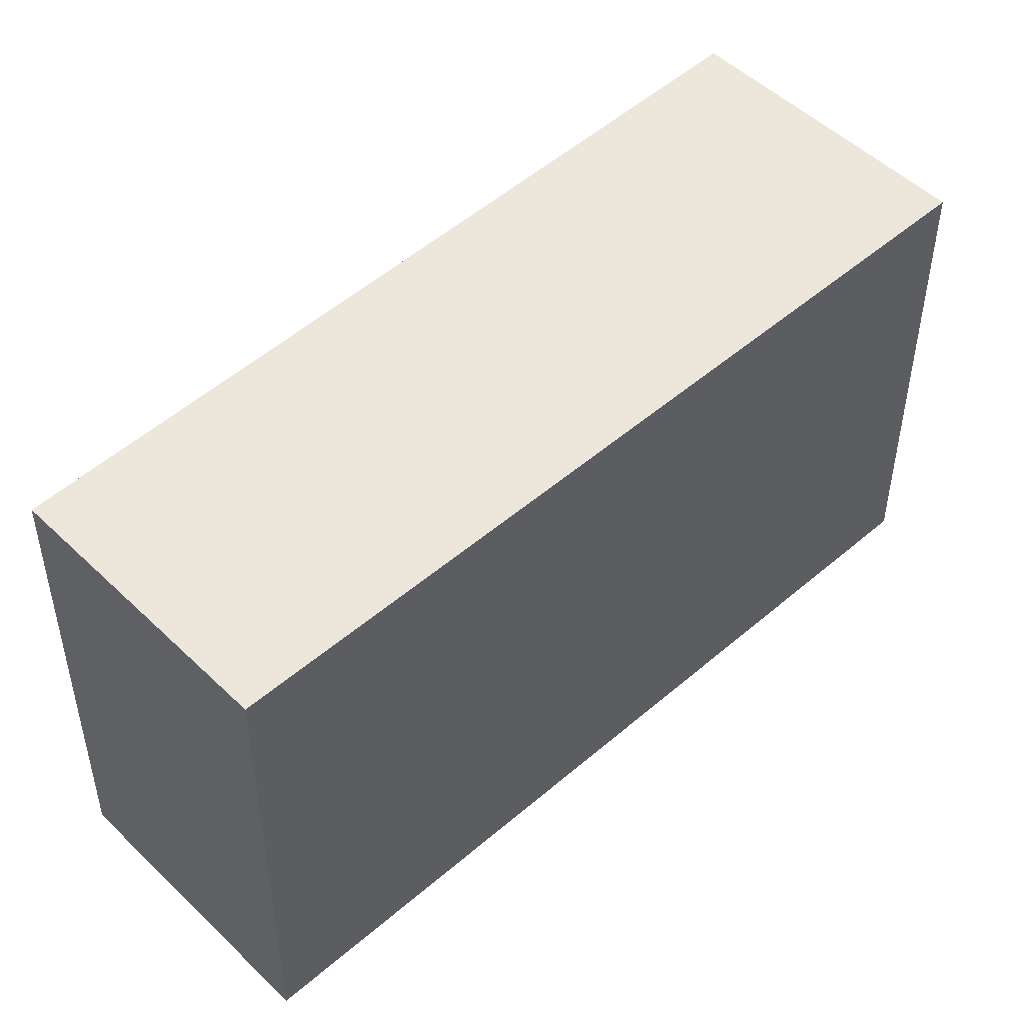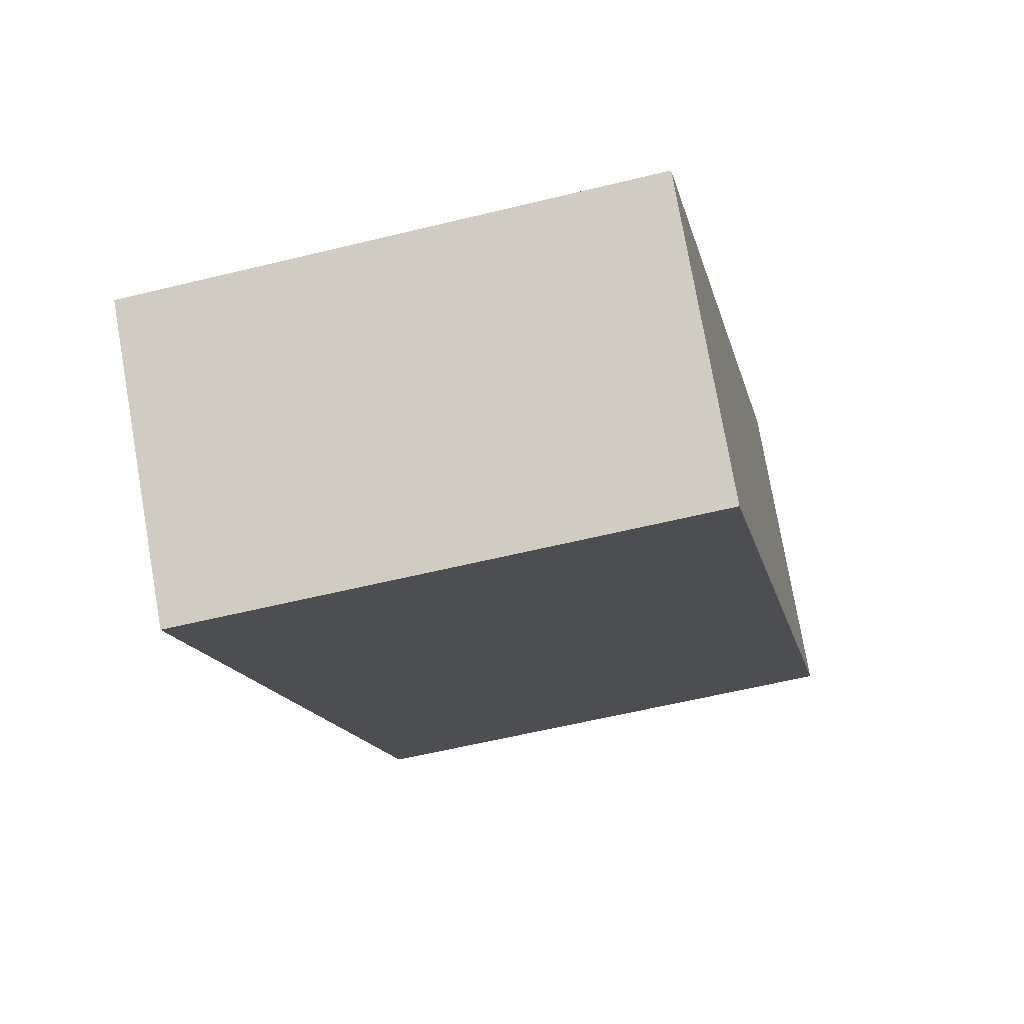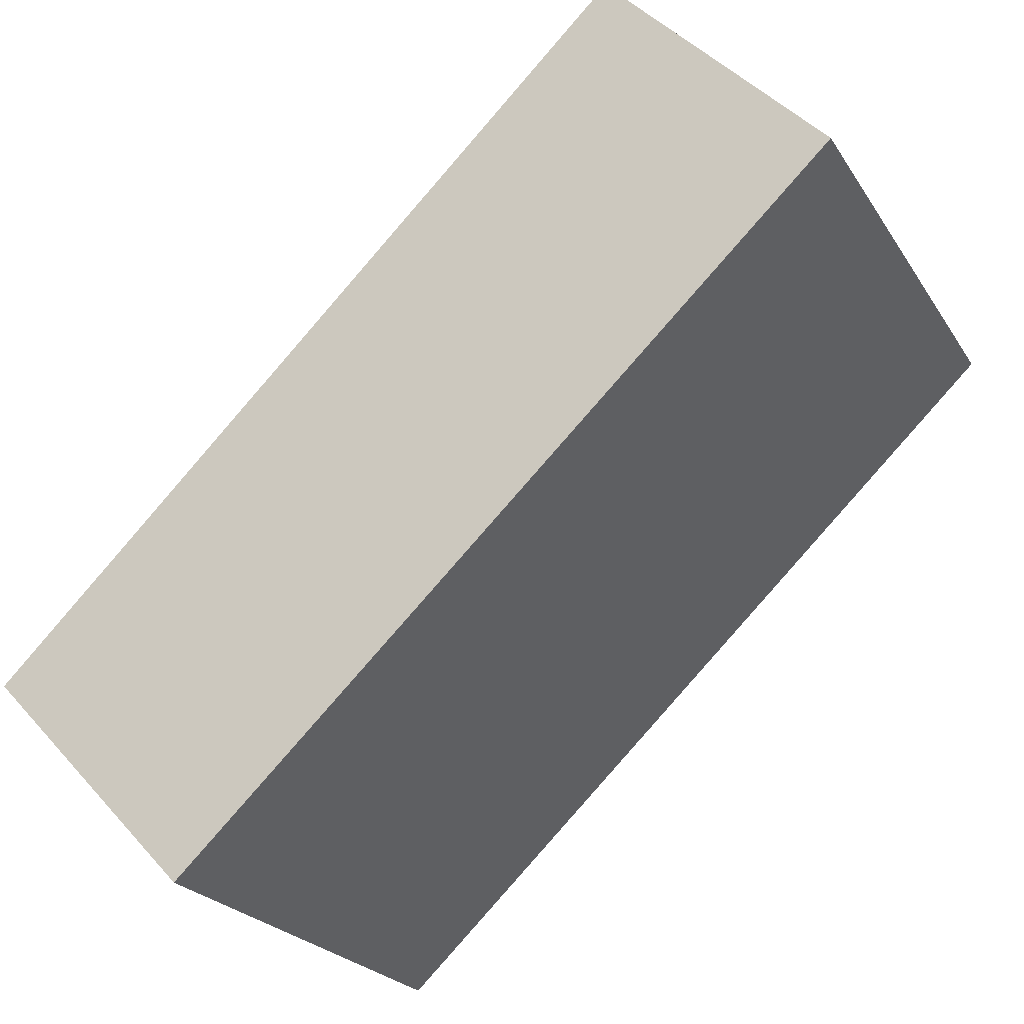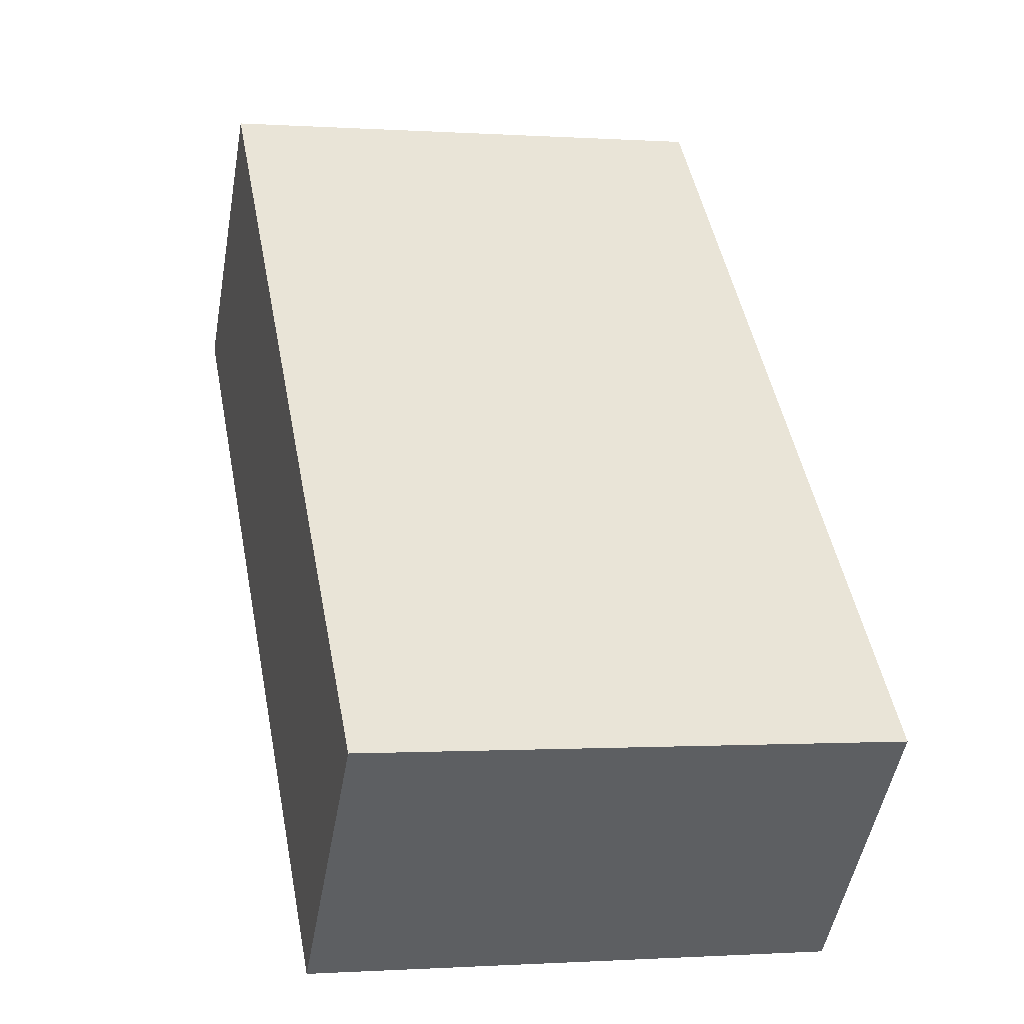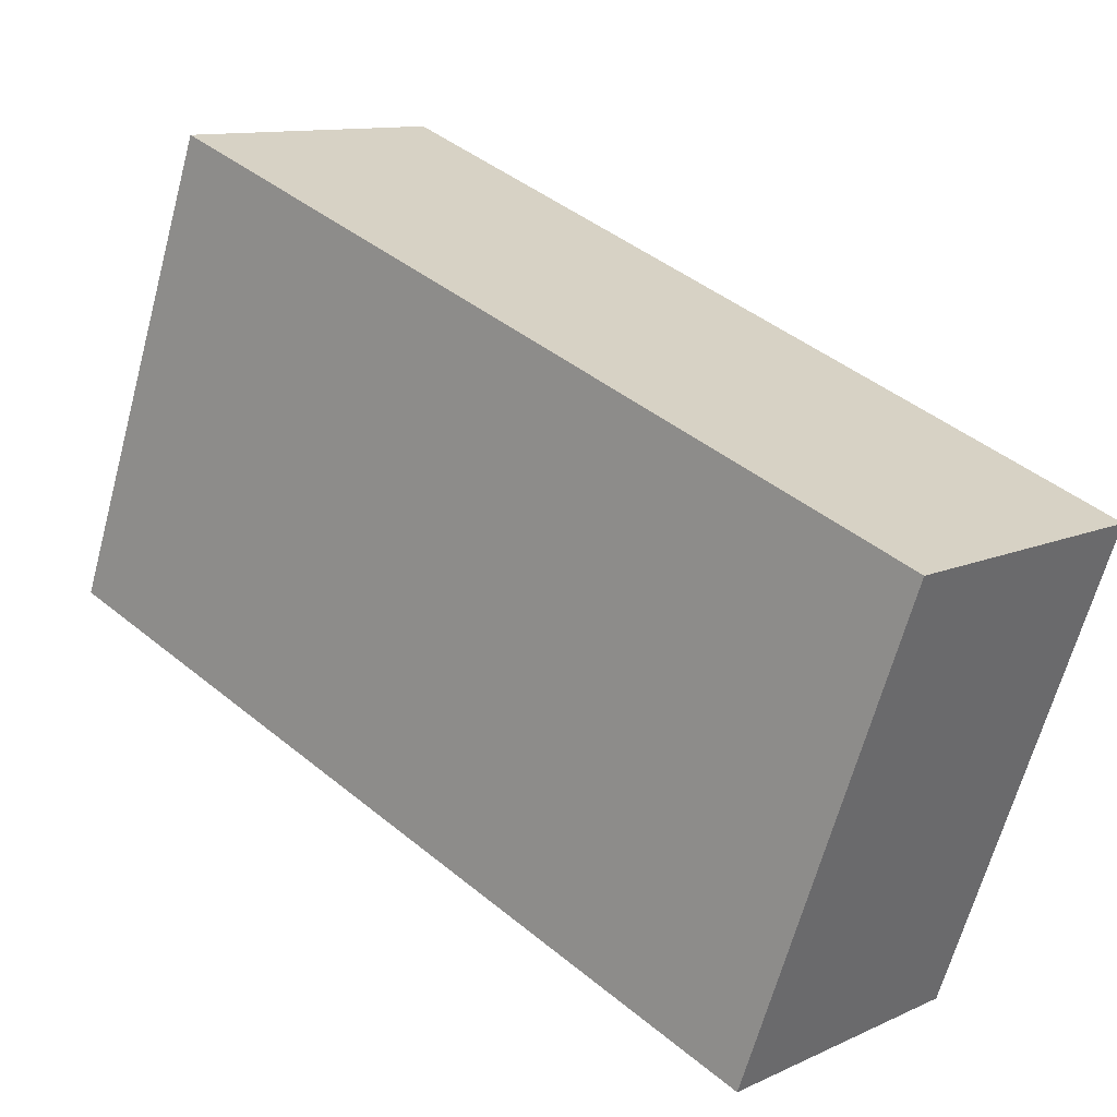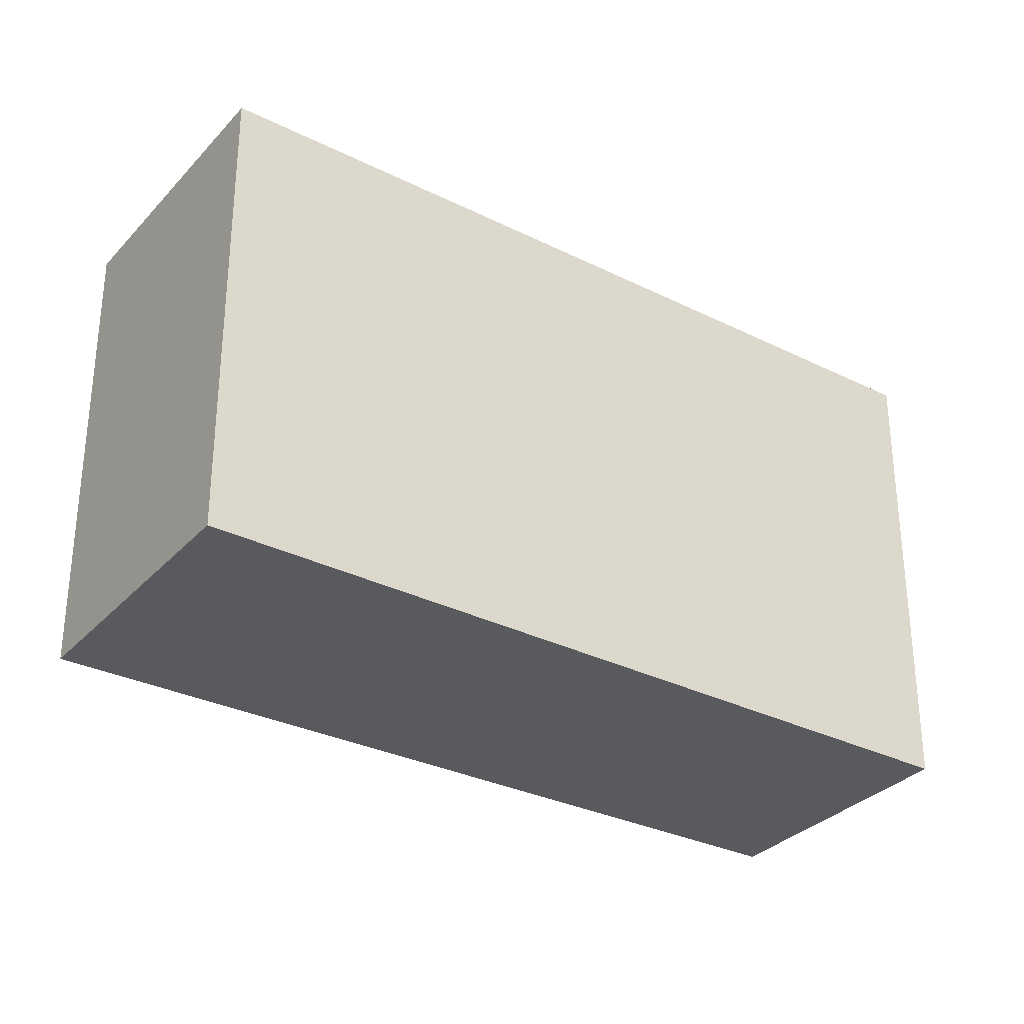
<metadata>
{"format":"obj","ext":"obj","renderer":"f3d","projection":"perspective","resolution":1024,"background":"white","views":[{"elev":-39.8,"azim":179.9,"up":"+Z"},{"elev":-57.2,"azim":104.4,"up":"+Z"},{"elev":-23.2,"azim":-155.7,"up":"+Z"},{"elev":-0.7,"azim":75.7,"up":"+Z"},{"elev":-65.0,"azim":-15.1,"up":"+Z"},{"elev":-31.5,"azim":9.1,"up":"+Y"}]}
</metadata>
<code>
v  0 3.394 2.078e-16
v  5.836 3.394 -2.726
v  4.437 3.394 -4.203
v  1.473 3.394 1.554
v  4.437 2.574e-16 -4.203
v  0 0 0
v  1.473 -9.516e-17 1.554
v  5.836 1.669e-16 -2.726
g defaultobject
f 1 2 3
f 2 1 4
f 5 1 3
f 1 5 6
f 6 4 1
f 4 6 7
f 7 2 4
f 2 7 8
f 8 3 2
f 3 8 5
f 8 6 5
f 6 8 7

</code>
